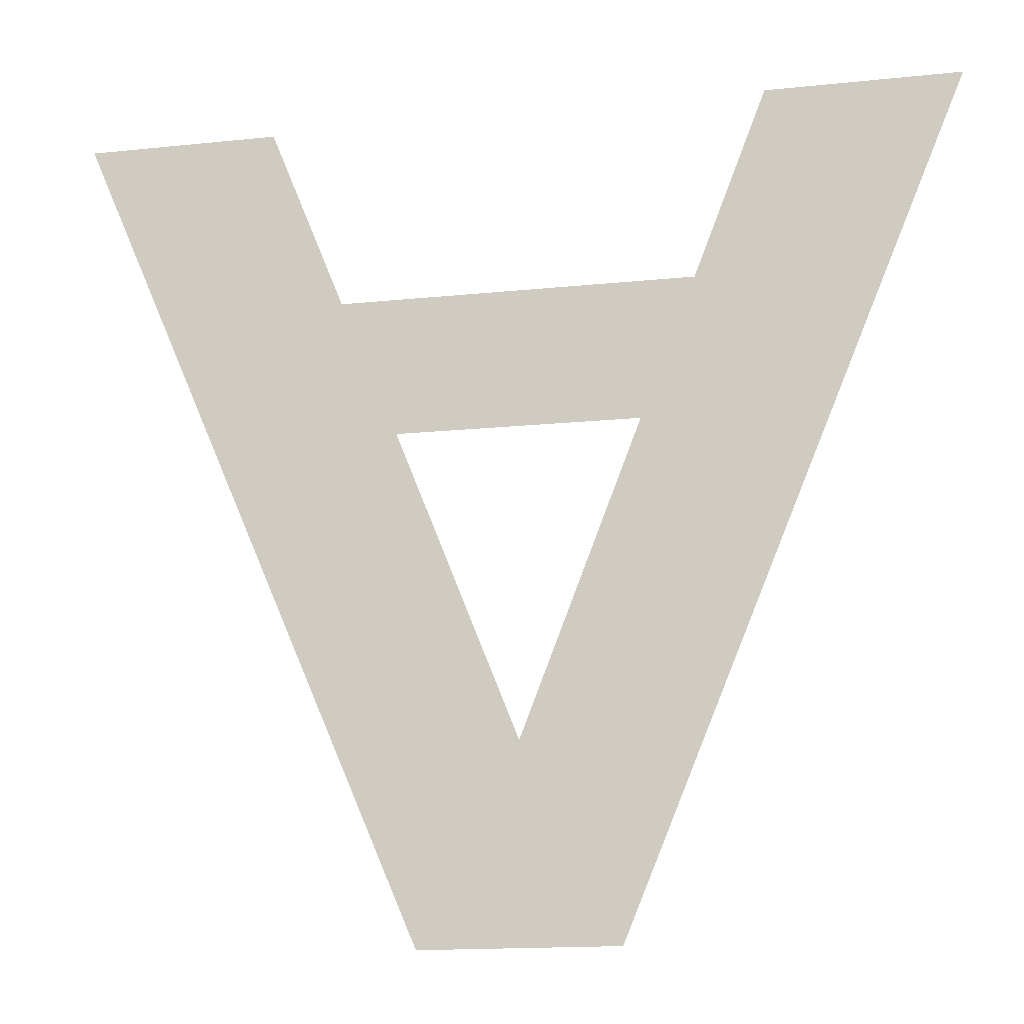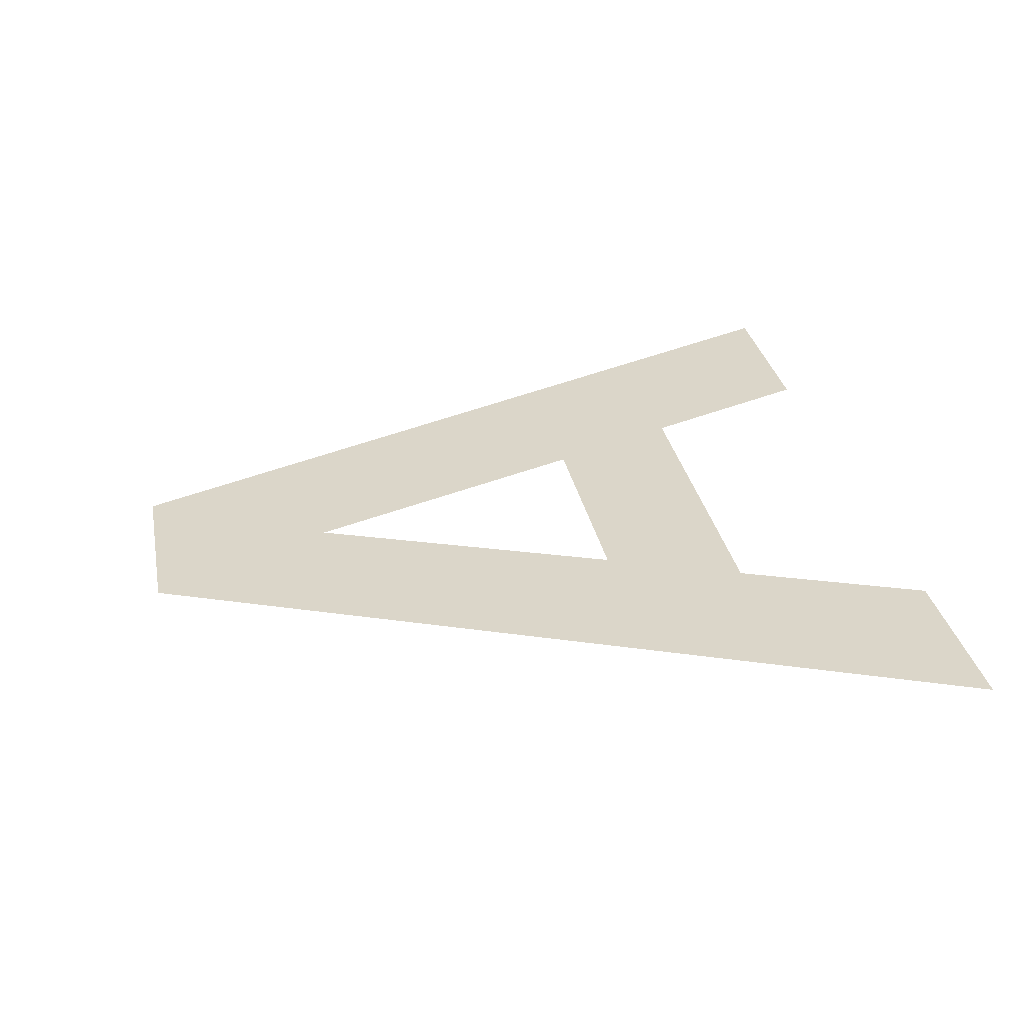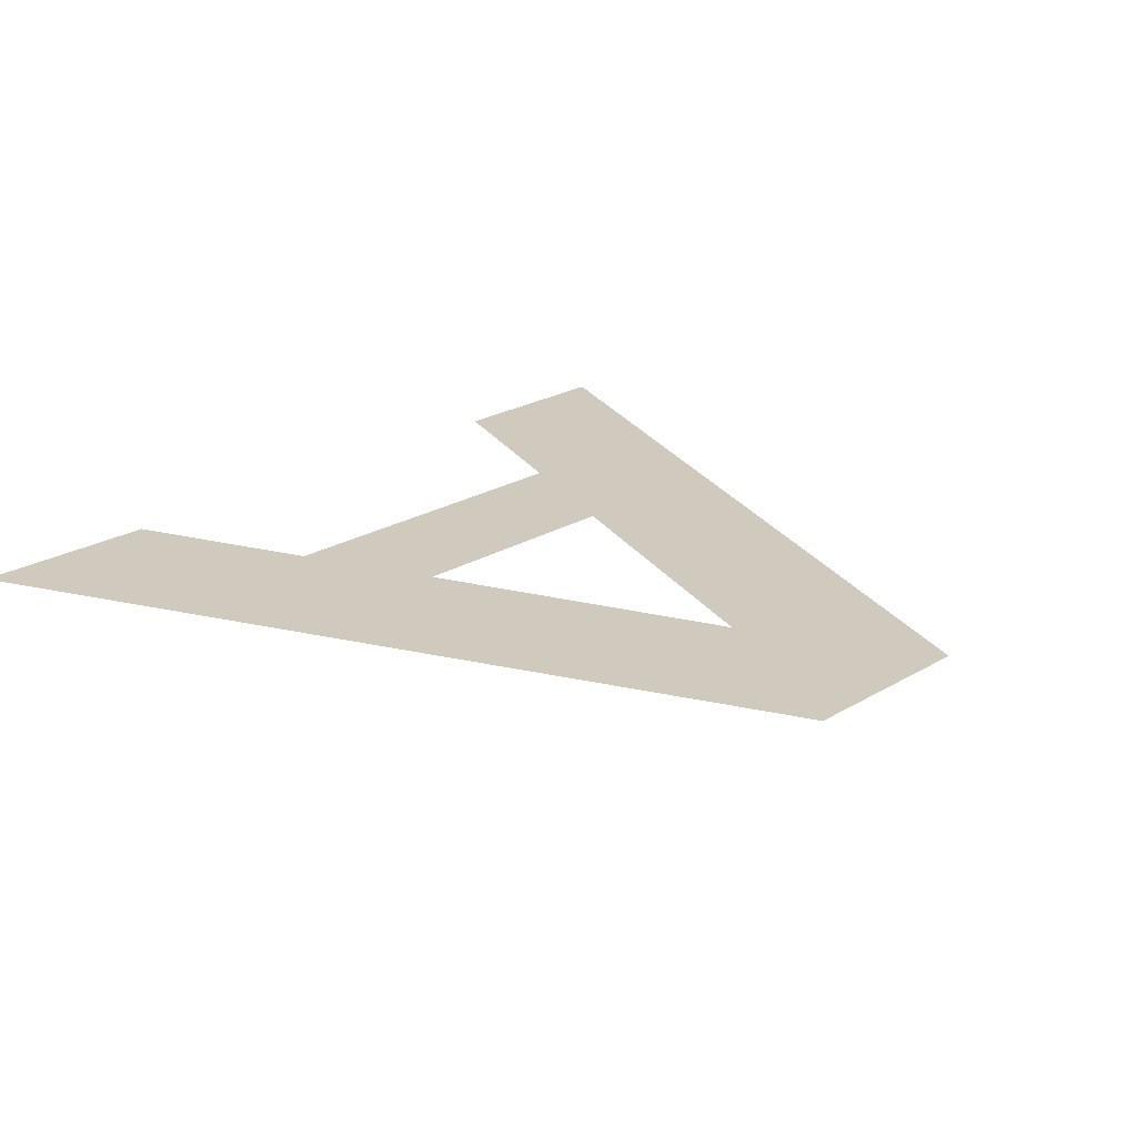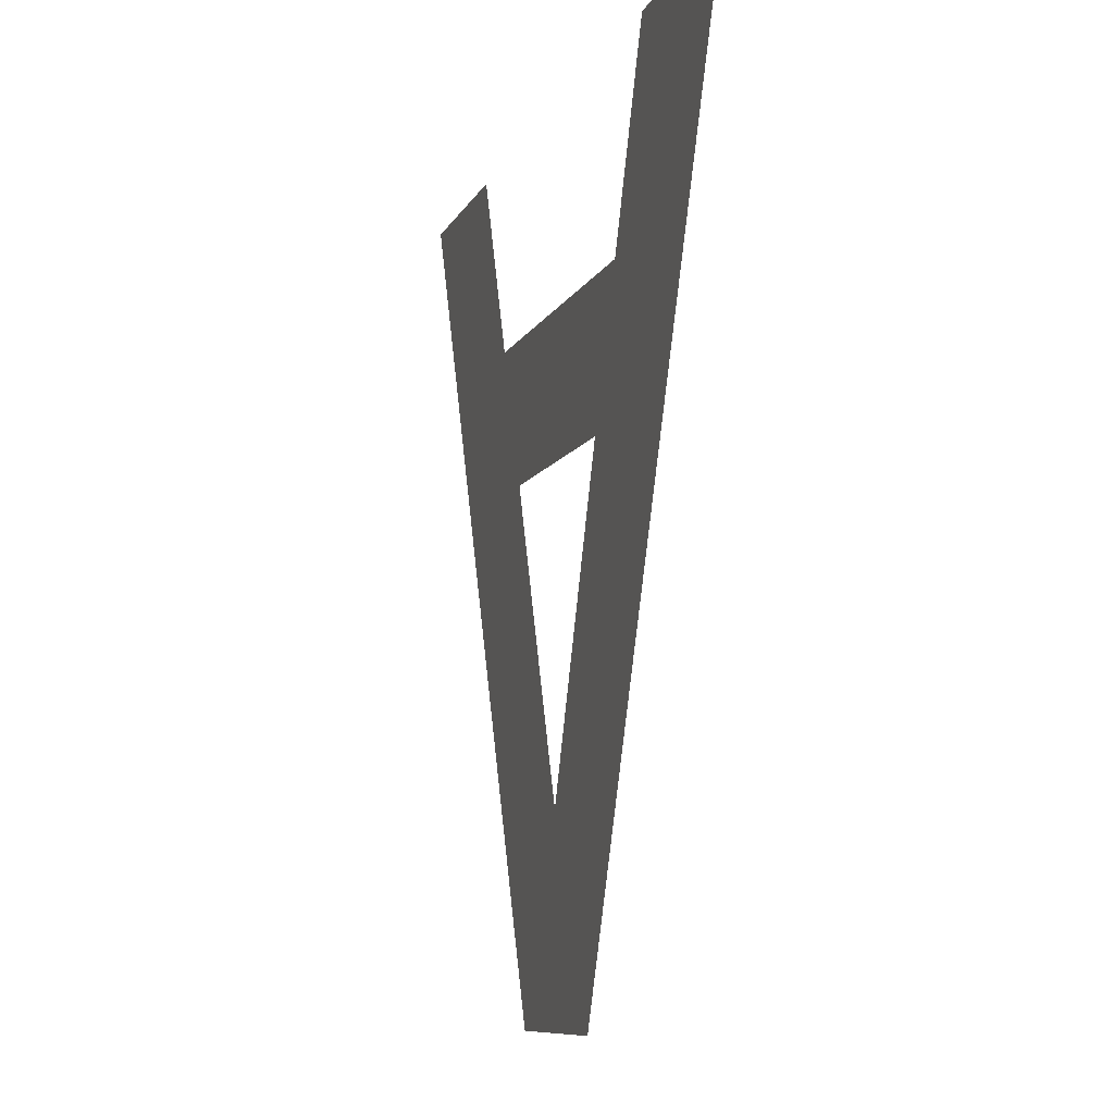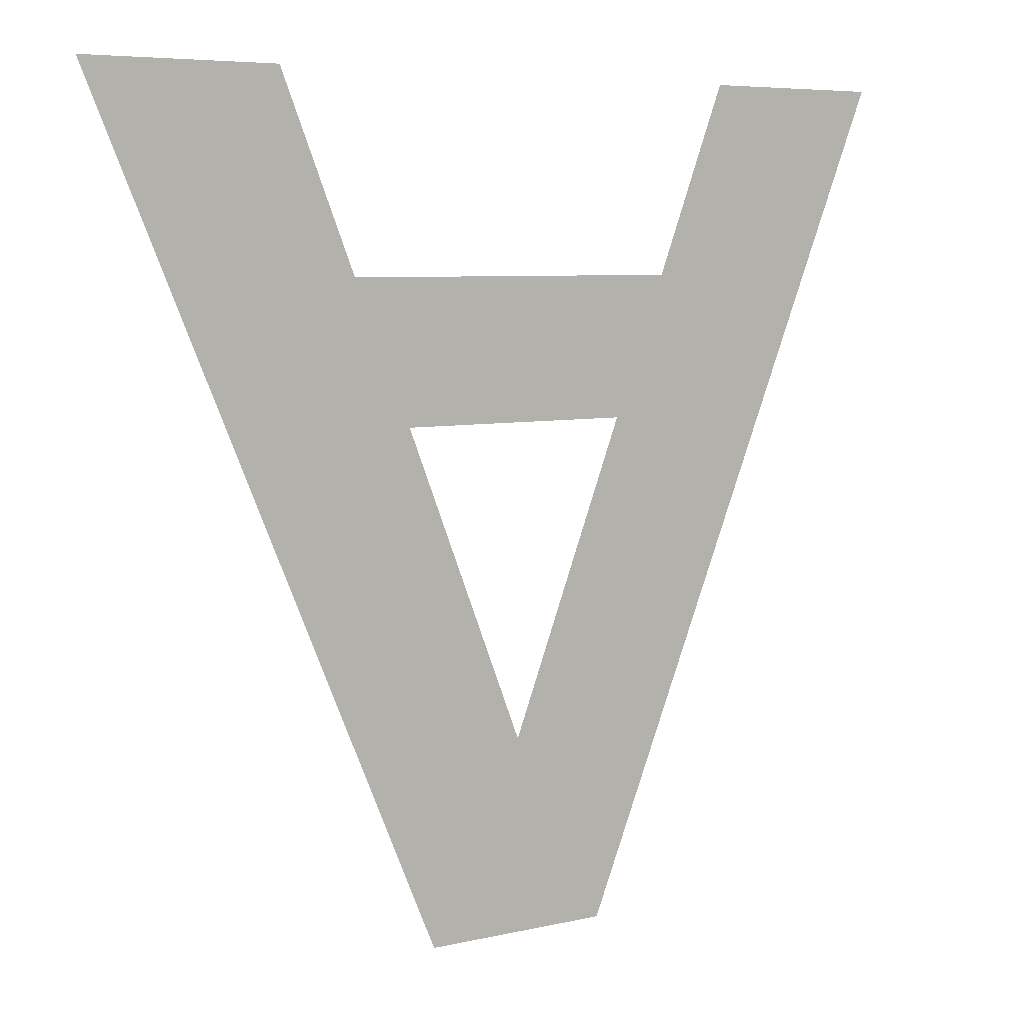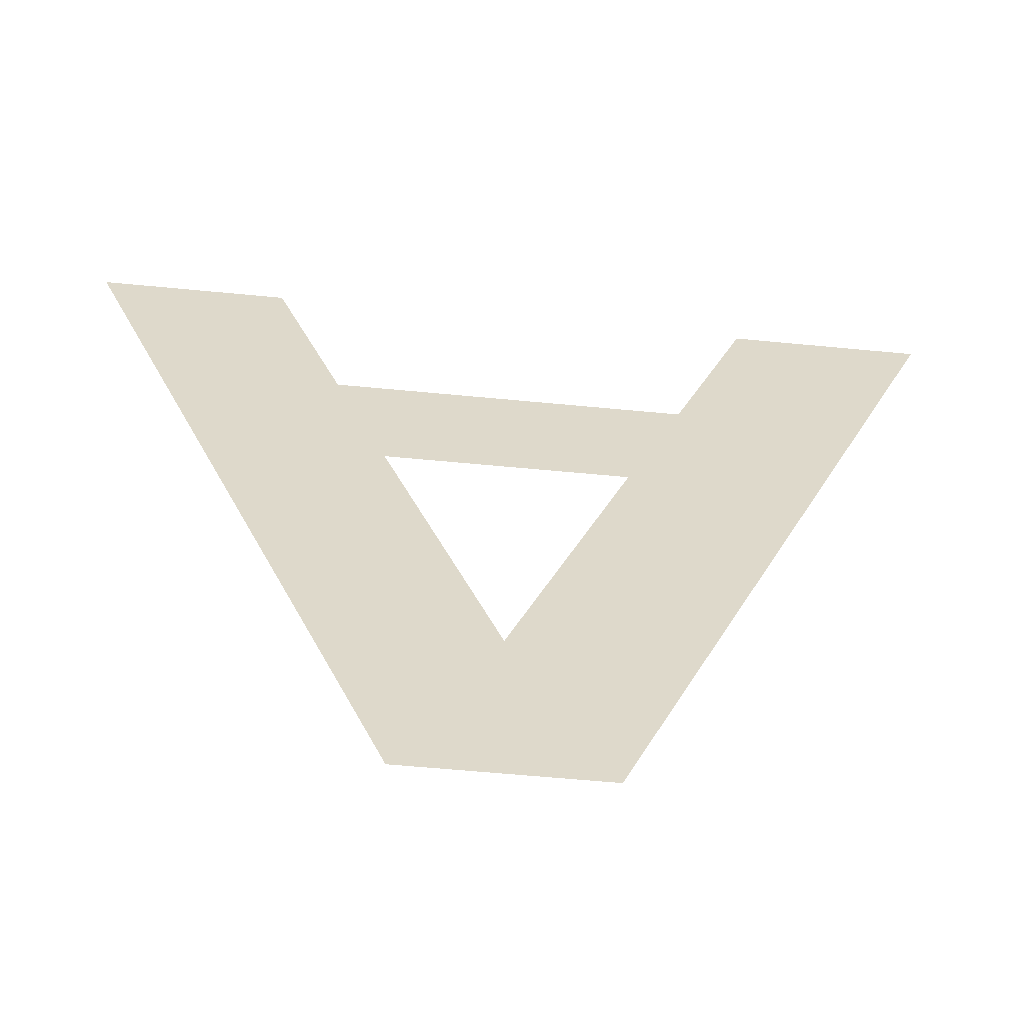
<metadata>
{"format":"obj","ext":"obj","renderer":"f3d","projection":"perspective","resolution":1024,"background":"white","views":[{"elev":-15.2,"azim":-167.3,"up":"+Z"},{"elev":29.9,"azim":-100.6,"up":"+Y"},{"elev":23.0,"azim":134.5,"up":"+Y"},{"elev":-8.8,"azim":73.9,"up":"+Z"},{"elev":6.2,"azim":145.0,"up":"+Z"},{"elev":-58.9,"azim":-5.7,"up":"+Z"}]}
</metadata>
<code>
o #ID703
v 0.2423 0.7853 0.4113
v 0.2413 0.7853 0.4166
v 0.2401 0.7853 0.4166
v 0.2418 0.7853 0.4154
v 0.2421 0.7853 0.4145
v 0.2429 0.7853 0.4125
v 0.2435 0.7853 0.4113
v 0.2437 0.7853 0.4145
v 0.2458 0.7853 0.4166
v 0.2441 0.7853 0.4154
v 0.2446 0.7853 0.4166
v 0.2437 0.7853 0.4145
v 0.2421 0.7853 0.4145
v 0.2441 0.7853 0.4154
v 0.2418 0.7853 0.4154
v 0.2446 0.7853 0.4166
v 0.2458 0.7853 0.4166
v 0.2435 0.7853 0.4113
v 0.2429 0.7853 0.4125
v 0.2423 0.7853 0.4113
v 0.2413 0.7853 0.4166
v 0.2401 0.7853 0.4166
f 1 2 3
f 2 1 4
f 4 1 5
f 5 1 6
f 6 1 7
f 6 7 8
f 8 7 9
f 8 9 10
f 10 9 11
f 5 10 4
f 10 5 8
f 12 13 14
f 15 14 13
f 16 17 14
f 14 17 12
f 17 18 12
f 12 18 19
f 18 20 19
f 19 20 13
f 13 20 15
f 15 20 21
f 22 21 20

</code>
